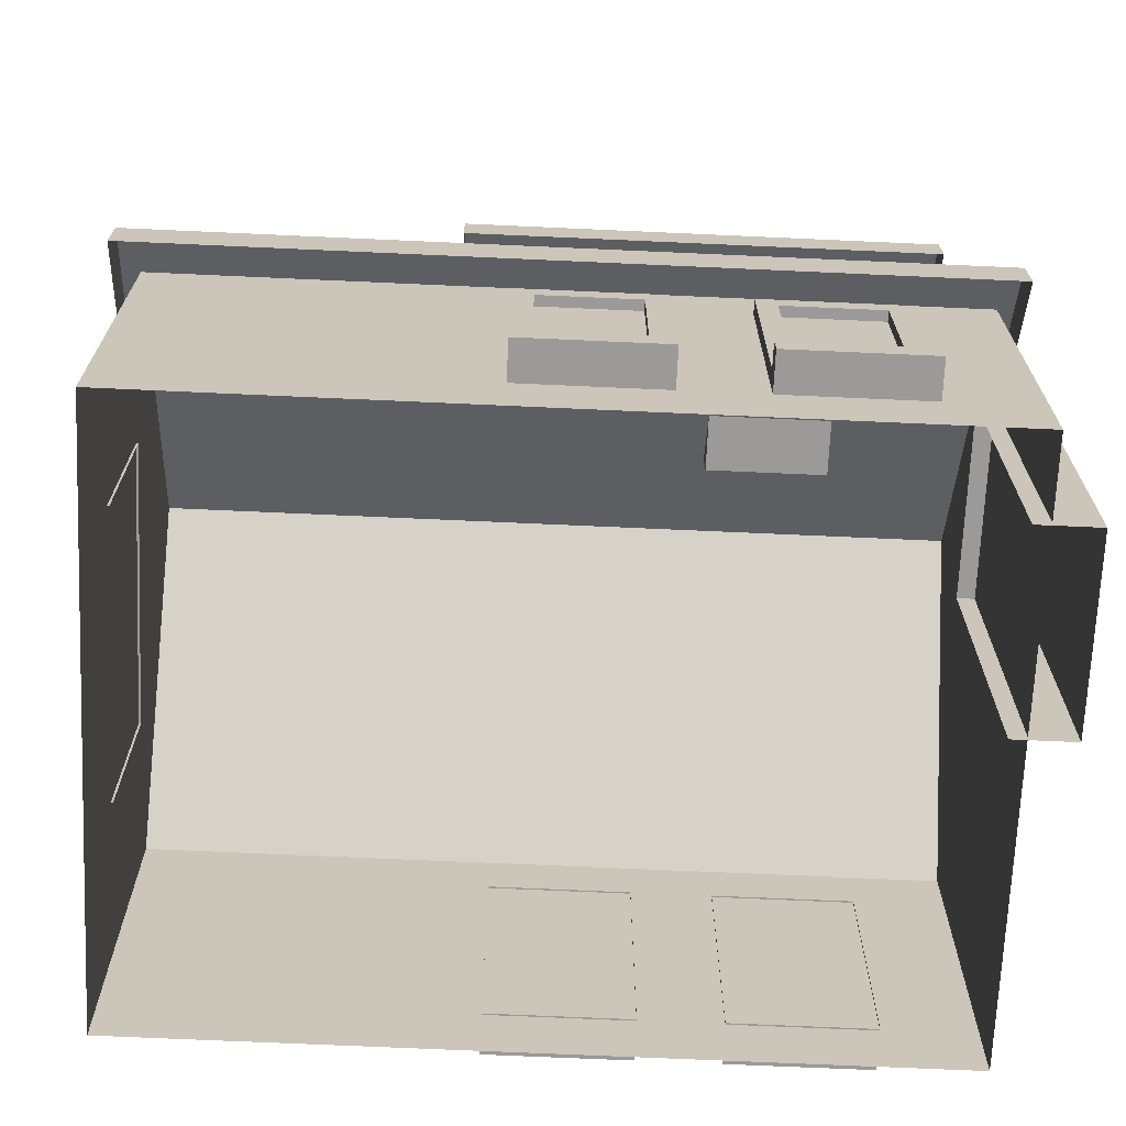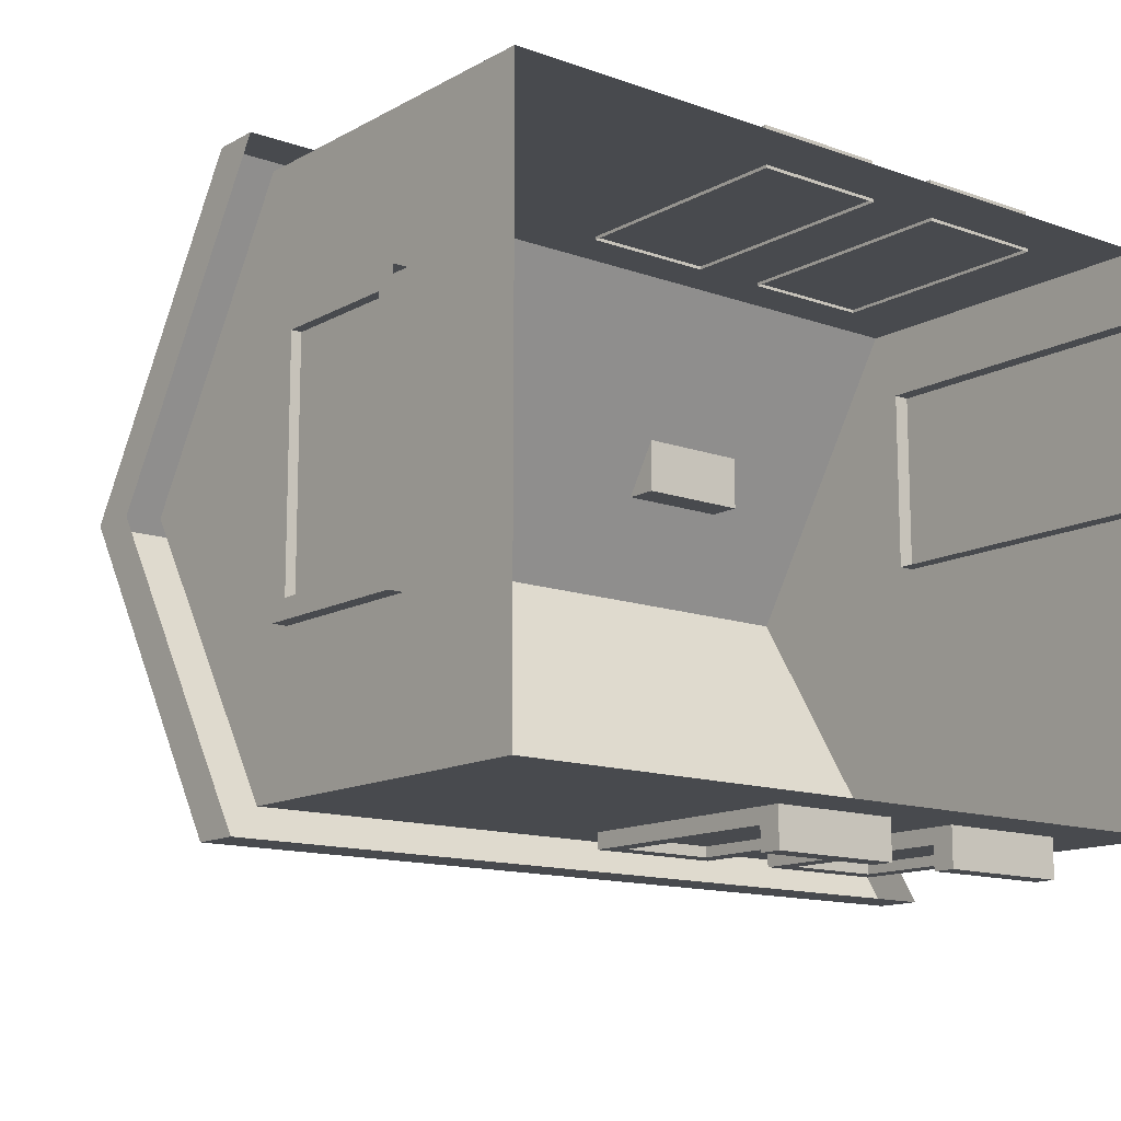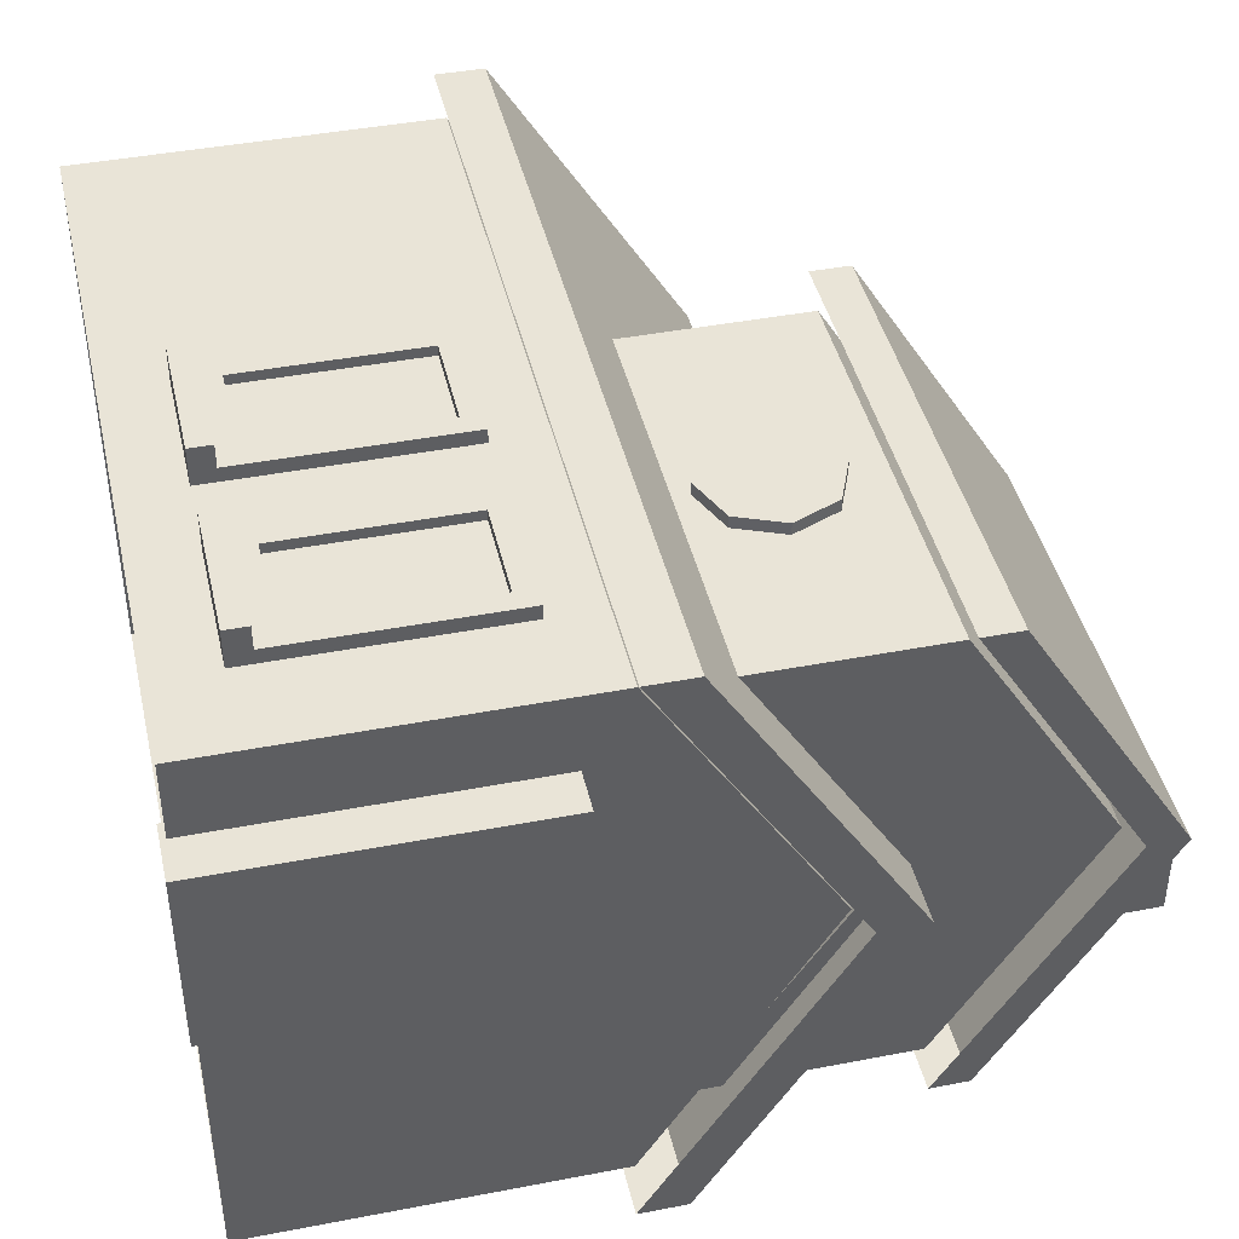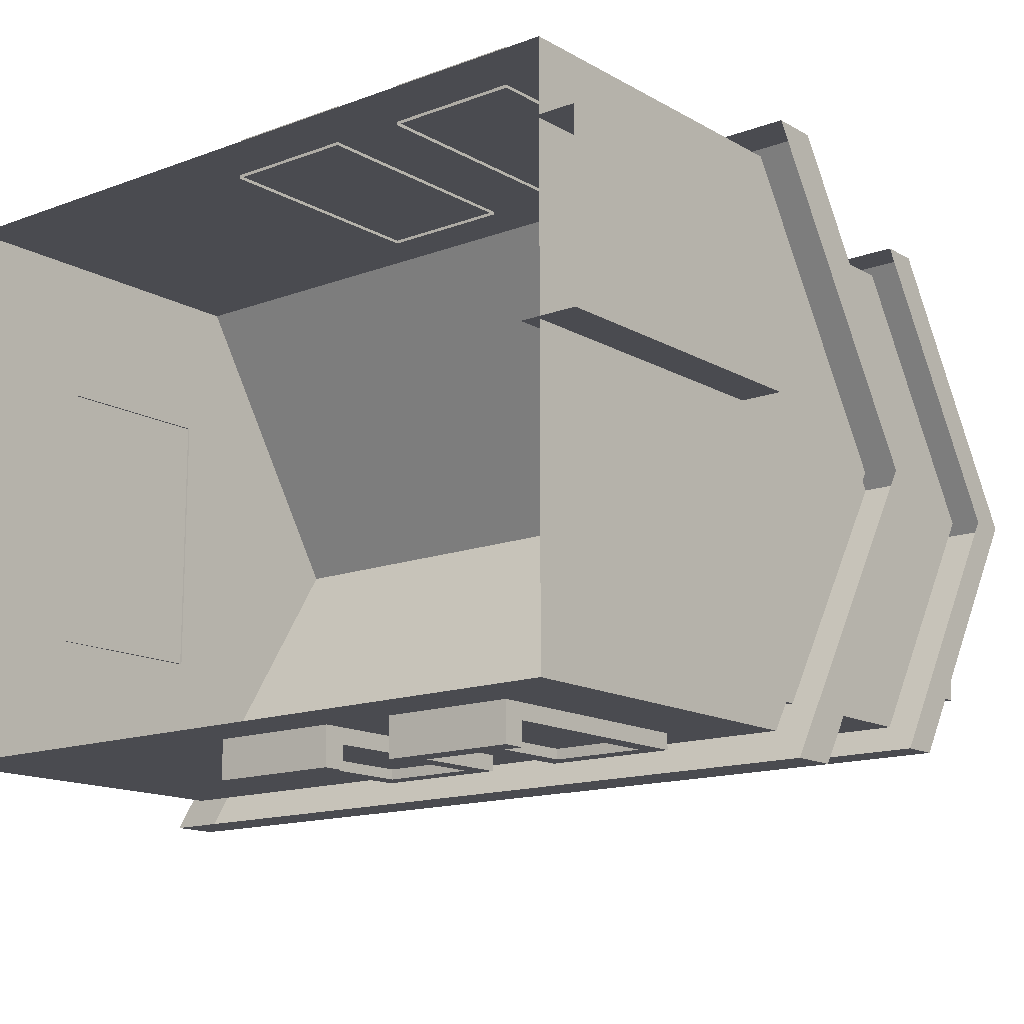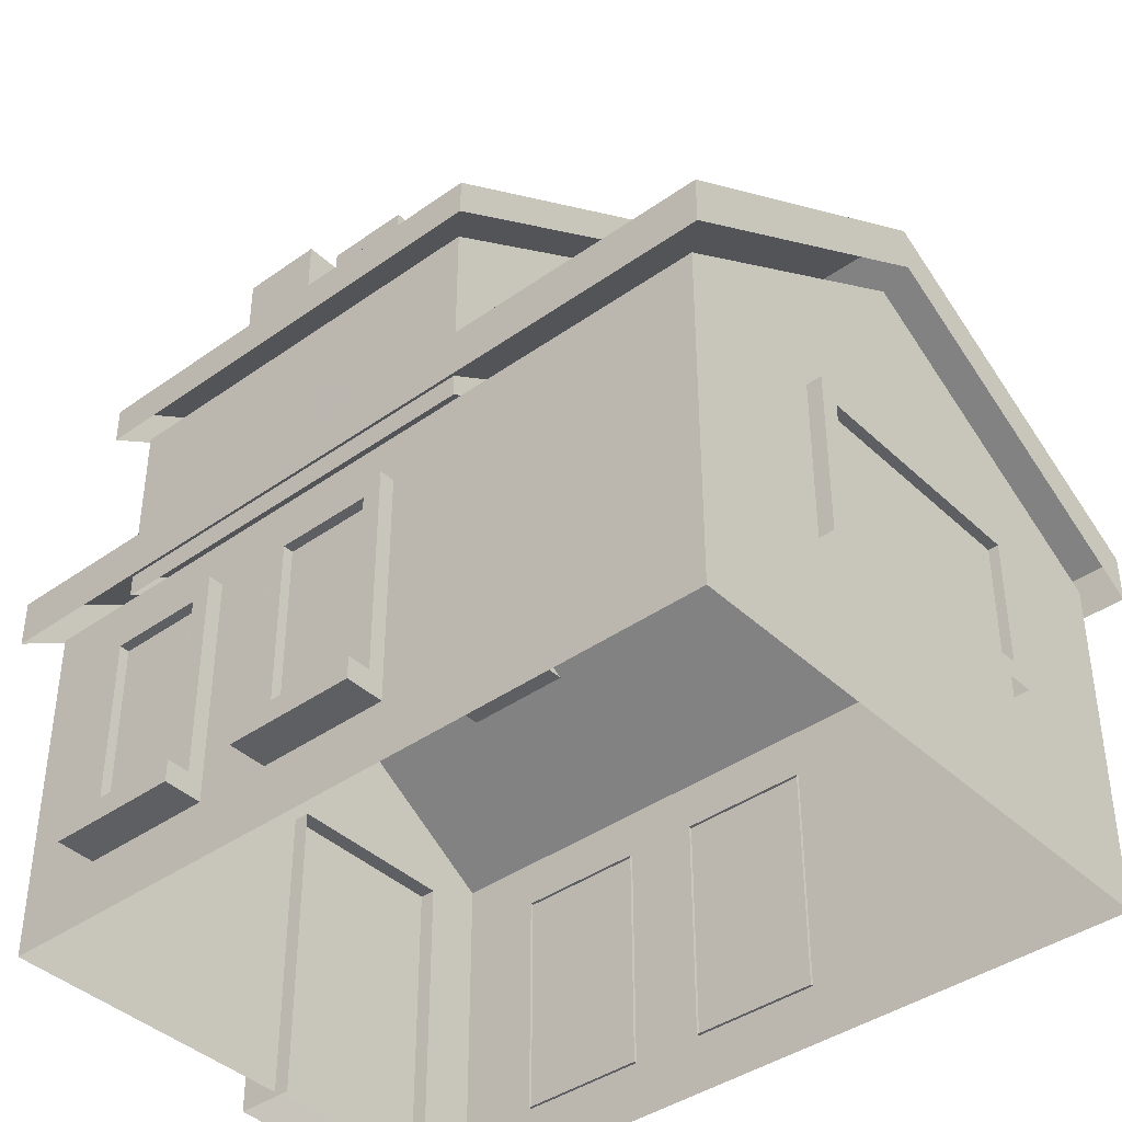
<metadata>
{"format":"obj","ext":"obj","renderer":"f3d","projection":"perspective","resolution":1024,"background":"white","views":[{"elev":-69.4,"azim":-2.6,"up":"+Y"},{"elev":-13.3,"azim":-39.0,"up":"+Z"},{"elev":42.8,"azim":77.1,"up":"+Z"},{"elev":-14.4,"azim":39.2,"up":"+Z"},{"elev":-40.4,"azim":-138.9,"up":"+Y"}]}
</metadata>
<code>
o house
v -0.05584 -0.5338 -0.4903
v -0.2862 -0.5338 -0.4903
v -0.05584 -0.1271 -0.4903
v -0.2862 -0.1271 -0.4903
v -0.05584 -0.495 -0.4903
v -0.2862 -0.495 -0.4903
v -0.08865 -0.1598 -0.5023
v -0.2534 -0.1598 -0.5023
v -0.08865 -0.4623 -0.5023
v -0.2534 -0.4623 -0.5023
v -0.05584 -0.5338 -0.5602
v -0.2862 -0.5338 -0.5602
v -0.05584 -0.5338 -0.5198
v -0.2862 -0.5338 -0.5198
v -0.05584 -0.495 -0.5602
v -0.2862 -0.495 -0.5602
v -0.05584 -0.1271 -0.5198
v -0.2862 -0.1271 -0.5198
v -0.05584 -0.495 -0.5198
v -0.2862 -0.495 -0.5198
v -0.2534 -0.1598 -0.5198
v -0.08865 -0.1598 -0.5198
v -0.08865 -0.4623 -0.5198
v -0.2534 -0.4623 -0.5198
v 0.3064 -0.5338 -0.4903
v 0.07605 -0.5338 -0.4903
v 0.3064 -0.1271 -0.4903
v 0.07605 -0.1271 -0.4903
v 0.3064 -0.495 -0.4903
v 0.07605 -0.495 -0.4903
v 0.2736 -0.1598 -0.5023
v 0.1089 -0.1598 -0.5023
v 0.2736 -0.4623 -0.5023
v 0.1089 -0.4623 -0.5023
v 0.3064 -0.5338 -0.5602
v 0.07605 -0.5338 -0.5602
v 0.3064 -0.5338 -0.5198
v 0.07605 -0.5338 -0.5198
v 0.3064 -0.495 -0.5602
v 0.07605 -0.495 -0.5602
v 0.3064 -0.1271 -0.5198
v 0.07605 -0.1271 -0.5198
v 0.3064 -0.495 -0.5198
v 0.07605 -0.495 -0.5198
v 0.1089 -0.1598 -0.5198
v 0.2736 -0.1598 -0.5198
v 0.2736 -0.4623 -0.5198
v 0.1089 -0.4623 -0.5198
v 0.5273 -0.1107 0.03754
v 0.5273 -0.6463 0.07989
v 0.5273 -0.6463 0.03754
v 0.4262 -0.1107 0.07989
v 0.4262 -0.1107 0.03754
v 0.4262 -0.6463 0.03755
v 0.5273 -0.1107 0.3527
v 0.5273 -0.6463 0.3527
v 0.4262 -0.1107 0.3527
v 0.4262 -0.6463 0.3527
v 0.5273 -0.1107 0.07989
v 0.4262 -0.1107 0.3112
v 0.5273 -0.6463 0.3112
v 0.5273 -0.1107 0.3112
v 0.4262 -0.1573 0.3527
v 0.5273 -0.1573 0.3527
v 0.5273 -0.1573 0.03754
v 0.5273 -0.1573 0.07989
v 0.5273 -0.1573 0.3112
v -0.8526 -0.6373 -0.4928
v -0.8526 -0.03778 -0.4928
v 0.4547 -0.6373 -0.4928
v 0.4547 -0.03778 -0.4928
v -0.8526 -0.6373 0.4846
v -0.8526 -0.03778 0.4846
v 0.4547 -0.6373 0.4846
v 0.4547 -0.03778 0.4846
v 0.4547 0.2654 -0.004094
v -0.8526 0.2654 -0.00409
v -0.9017 -0.04754 -0.5418
v 0.5038 -0.04754 -0.5418
v -0.9017 -0.04754 0.5337
v 0.5038 -0.04754 0.5337
v 0.5038 0.2861 -0.004094
v -0.9017 0.2861 -0.00409
v -0.9017 0.03462 -0.5418
v 0.5038 0.03462 -0.5418
v 0.5038 0.3683 -0.004094
v 0.5038 0.03462 0.5337
v -0.9017 0.03462 0.5337
v -0.9017 0.3683 -0.00409
v 0.0362 0.1083 0.157
v 0.0362 0.3959 0.157
v 0.2337 0.1083 0.157
v 0.2337 0.3959 0.157
v 0.0362 0.1083 0.3546
v 0.0362 0.3959 0.3546
v 0.2337 0.1083 0.3546
v 0.2337 0.3959 0.3546
v 0.09393 0.3959 0.2147
v 0.176 0.3959 0.2147
v 0.176 0.3959 0.2968
v 0.09393 0.3959 0.2968
v 0.09393 0.3119 0.2147
v 0.176 0.3119 0.2147
v 0.176 0.3119 0.2968
v 0.09393 0.3119 0.2968
v -0.8526 -0.4765 -0.4928
v 0.4547 -0.4765 -0.4928
v 0.4547 -0.4765 0.4846
v -0.8526 -0.4765 0.4846
v -0.3334 0.4195 -0.4221
v 0.3933 0.4195 -0.4221
v -0.3334 0.4195 0.4139
v 0.3933 0.4195 0.4139
v 0.3933 0.6788 -0.004094
v -0.3334 0.6788 -0.004093
v -0.3753 0.4148 -0.4641
v 0.4352 0.4148 -0.4641
v -0.3753 0.4148 0.4559
v 0.4352 0.4148 0.4559
v 0.4352 0.7002 -0.004094
v -0.3753 0.7002 -0.004093
v -0.3753 0.4814 -0.4641
v 0.4352 0.4814 -0.4641
v 0.4352 0.7668 -0.004094
v 0.4352 0.4814 0.4559
v -0.3753 0.4814 0.4559
v -0.3753 0.7668 -0.004093
v -0.3334 0.06871 -0.4221
v 0.3933 0.06871 -0.4221
v 0.3933 0.06871 0.4139
v -0.3334 0.06871 0.4139
v -0.3334 0.3407 -0.00409
v 0.3933 0.3407 -0.004094
v 0.3064 -0.5338 0.5491
v 0.07605 -0.5338 0.5491
v 0.2736 -0.4623 0.4912
v 0.1089 -0.4623 0.4912
v 0.2736 -0.1598 0.4912
v 0.1089 -0.1598 0.4912
v 0.3064 -0.495 0.4792
v 0.07605 -0.495 0.4792
v 0.3064 -0.1271 0.4792
v 0.07605 -0.1271 0.4792
v 0.3064 -0.5338 0.4792
v 0.07605 -0.5338 0.4792
v 0.1462 0.818 -0.1587
v 0.1462 0.5487 -0.1587
v 0.1462 0.818 -0.3095
v 0.1462 0.5487 -0.3095
v 0.297 0.818 -0.1587
v 0.297 0.5487 -0.1587
v 0.297 0.818 -0.3095
v 0.297 0.5487 -0.3095
v 0.1807 0.818 -0.275
v 0.2625 0.818 -0.275
v 0.1807 0.818 -0.1932
v 0.2625 0.818 -0.1932
v 0.1807 0.7921 -0.275
v 0.2625 0.7921 -0.275
v 0.1807 0.7921 -0.1932
v 0.2625 0.7921 -0.1932
v -0.07239 0.7536 -0.1564
v -0.07239 0.5487 -0.1564
v -0.07239 0.7536 -0.3072
v -0.07239 0.5487 -0.3072
v 0.07845 0.7536 -0.1564
v 0.07845 0.5487 -0.1564
v 0.07845 0.7536 -0.3072
v 0.07845 0.5487 -0.3072
v -0.03785 0.7536 -0.2727
v 0.04392 0.7536 -0.2727
v -0.03785 0.7536 -0.1909
v 0.04392 0.7536 -0.1909
v -0.03785 0.7276 -0.2727
v 0.04392 0.7276 -0.2727
v -0.03785 0.7276 -0.1909
v 0.04392 0.7276 -0.1909
v -0.8491 -0.1056 -0.2373
v -0.8491 -0.1056 0.2323
v -0.8491 -0.3939 -0.2373
v -0.8491 -0.3939 0.2323
v -0.8612 -0.1384 -0.2044
v -0.8612 -0.1384 0.1995
v -0.8612 -0.3611 -0.2044
v -0.8612 -0.3611 0.1995
v -0.8787 -0.1056 -0.2373
v -0.8787 -0.1056 0.2323
v -0.8787 -0.3939 -0.2373
v -0.8787 -0.3939 0.2323
v -0.8787 -0.1384 0.1995
v -0.8787 -0.1384 -0.2044
v -0.8787 -0.3611 -0.2044
v -0.8787 -0.3611 0.1995
v 0.07605 -0.5338 0.5087
v 0.3064 -0.5338 0.5087
v 0.07605 -0.495 0.5491
v 0.3064 -0.495 0.5491
v 0.07605 -0.1271 0.5087
v 0.3064 -0.1271 0.5087
v 0.07605 -0.495 0.5087
v 0.3064 -0.495 0.5087
v 0.2736 -0.1598 0.5087
v 0.1089 -0.1598 0.5087
v 0.1089 -0.4623 0.5087
v 0.2736 -0.4623 0.5087
v -0.2862 -0.5338 0.4792
v -0.05584 -0.5338 0.4792
v -0.2862 -0.1271 0.4792
v -0.05584 -0.1271 0.4792
v -0.2862 -0.495 0.4792
v -0.05584 -0.495 0.4792
v -0.2534 -0.1598 0.4912
v -0.08865 -0.1598 0.4912
v -0.2534 -0.4623 0.4912
v -0.08865 -0.4623 0.4912
v -0.2862 -0.5338 0.5491
v -0.05584 -0.5338 0.5491
v -0.2862 -0.5338 0.5087
v -0.05584 -0.5338 0.5087
v -0.2862 -0.495 0.5491
v -0.05584 -0.495 0.5491
v -0.2862 -0.1271 0.5087
v -0.05584 -0.1271 0.5087
v -0.2862 -0.495 0.5087
v -0.05584 -0.495 0.5087
v -0.08865 -0.1598 0.5087
v -0.2534 -0.1598 0.5087
v -0.2534 -0.4623 0.5087
v -0.08865 -0.4623 0.5087
v -0.08233 0.2486 0.4139
v -0.04944 0.328 0.4139
v 0.02996 0.3609 0.4139
v 0.1094 0.328 0.4139
v 0.1422 0.2486 0.4139
v 0.1094 0.1692 0.4139
v 0.02996 0.1363 0.4139
v -0.04944 0.1692 0.4139
v -0.08233 0.2486 0.4347
v -0.04944 0.328 0.4347
v 0.02996 0.3609 0.4347
v 0.1094 0.328 0.4347
v 0.1422 0.2486 0.4347
v 0.1094 0.1692 0.4347
v 0.02996 0.1363 0.4347
v -0.04944 0.1692 0.4347
v -0.04529 0.2486 0.4347
v -0.02325 0.3018 0.4347
v 0.02996 0.3239 0.4347
v 0.08316 0.3018 0.4347
v 0.1052 0.2486 0.4347
v 0.08316 0.1954 0.4347
v 0.02996 0.1734 0.4347
v -0.02325 0.1954 0.4347
v 0.1422 0.2486 -0.419
v 0.1094 0.328 -0.419
v 0.02996 0.3609 -0.419
v -0.04944 0.328 -0.419
v -0.08233 0.2486 -0.419
v -0.04944 0.1692 -0.419
v 0.02996 0.1363 -0.419
v 0.1094 0.1692 -0.419
v 0.1422 0.2486 -0.4398
v 0.1094 0.328 -0.4398
v 0.02996 0.3609 -0.4398
v -0.04944 0.328 -0.4398
v -0.08233 0.2486 -0.4398
v -0.04944 0.1692 -0.4398
v 0.02996 0.1363 -0.4398
v 0.1094 0.1692 -0.4398
v 0.1052 0.2486 -0.4398
v 0.08316 0.3018 -0.4398
v 0.02996 0.3239 -0.4398
v -0.02325 0.3018 -0.4398
v -0.04529 0.2486 -0.4398
v -0.02325 0.1954 -0.4398
v 0.02996 0.1734 -0.4398
v 0.08316 0.1954 -0.4398
f 14 2 6 20
f 13 1 2 14
f 17 3 5 19
f 19 5 1 13
f 18 4 3 17
f 20 6 4 18
f 24 10 9 23
f 23 9 7 22
f 22 7 8 21
f 9 10 8 7
f 16 20 19 15
f 20 16 12 14
f 16 15 11 12
f 13 14 12 11
f 15 19 13 11
f 23 19 20 24
f 24 20 18 21
f 22 17 19 23
f 21 18 17 22
f 21 8 10 24
f 38 26 30 44
f 37 25 26 38
f 41 27 29 43
f 43 29 25 37
f 42 28 27 41
f 44 30 28 42
f 48 34 33 47
f 47 33 31 46
f 46 31 32 45
f 33 34 32 31
f 40 44 43 39
f 44 40 36 38
f 40 39 35 36
f 37 38 36 35
f 39 43 37 35
f 47 43 44 48
f 48 44 42 45
f 46 41 43 47
f 45 42 41 46
f 45 32 34 48
f 57 55 62 60
f 65 49 59 66
f 52 59 49 53
f 60 62 59 52
f 63 64 55 57
f 67 62 55 64
f 66 59 62 67
f 50 66 67 61
f 51 65 66 50
f 49 65 51 54 53
f 58 56 64 63
f 61 67 64 56
f 106 69 71 107
f 107 76 75 108
f 108 75 73 109
f 109 77 69 106
f 76 71 69 77
f 75 76 77 73
f 109 73 77
f 107 71 76
f 79 78 84 85
f 80 81 87 88
f 86 85 84 89
f 87 86 89 88
f 83 80 88 89
f 78 83 89 84
f 81 82 86 87
f 82 79 85 86
f 90 91 93 92
f 92 93 97 96
f 96 97 95 94
f 94 95 91 90
f 92 96 94 90
f 93 91 98 99
f 100 99 103 104
f 91 95 101 98
f 97 93 99 100
f 95 97 100 101
f 104 103 102 105
f 101 100 104 105
f 99 98 102 103
f 98 101 105 102
f 72 109 106 68
f 74 108 109 72
f 70 107 108 74
f 68 106 107 70
f 128 110 111 129
f 133 114 113 130
f 130 113 112 131
f 132 115 110 128
f 114 111 110 115
f 113 114 115 112
f 131 112 115 132
f 129 111 114 133
f 117 116 122 123
f 118 119 125 126
f 124 123 122 127
f 125 124 127 126
f 121 118 126 127
f 116 121 127 122
f 119 120 124 125
f 120 117 123 124
f 198 143 141 200
f 194 145 144 195
f 195 144 140 201
f 148 146 156 154
f 151 147 149 153
f 149 148 152 153
f 147 146 148 149
f 151 150 146 147
f 153 152 150 151
f 156 157 161 160
f 146 150 157 156
f 152 148 154 155
f 150 152 155 157
f 160 161 159 158
f 155 154 158 159
f 157 155 159 161
f 154 156 160 158
f 164 162 172 170
f 167 163 165 169
f 165 164 168 169
f 163 162 164 165
f 167 166 162 163
f 169 168 166 167
f 172 173 177 176
f 162 166 173 172
f 168 164 170 171
f 166 168 171 173
f 176 177 175 174
f 171 170 174 175
f 173 171 175 177
f 170 172 176 174
f 186 178 180 188
f 187 179 178 186
f 189 181 179 187
f 193 185 184 192
f 192 184 182 191
f 191 182 183 190
f 184 185 183 182
f 192 188 189 193
f 193 189 187 190
f 191 186 188 192
f 190 187 186 191
f 190 183 185 193
f 200 141 145 194
f 199 142 143 198
f 201 140 142 199
f 205 136 137 204
f 204 137 139 203
f 203 139 138 202
f 137 136 138 139
f 197 201 200 196
f 201 197 134 195
f 197 196 135 134
f 194 195 134 135
f 196 200 194 135
f 204 200 201 205
f 205 201 199 202
f 203 198 200 204
f 202 199 198 203
f 202 138 136 205
f 219 207 211 225
f 218 206 207 219
f 222 208 210 224
f 224 210 206 218
f 223 209 208 222
f 225 211 209 223
f 229 215 214 228
f 228 214 212 227
f 227 212 213 226
f 214 215 213 212
f 221 225 224 220
f 225 221 217 219
f 221 220 216 217
f 218 219 217 216
f 220 224 218 216
f 228 224 225 229
f 229 225 223 226
f 227 222 224 228
f 226 223 222 227
f 226 213 215 229
f 236 244 245 237
f 234 242 243 235
f 232 240 241 233
f 230 238 239 231
f 237 245 238 230
f 235 243 244 236
f 233 241 242 234
f 231 239 240 232
f 240 248 249 241
f 238 246 247 239
f 245 253 246 238
f 243 251 252 244
f 241 249 250 242
f 239 247 248 240
f 244 252 253 245
f 242 250 251 243
f 253 252 246
f 246 251 250
f 246 250 248
f 247 246 248
f 248 250 249
f 246 252 251
f 260 268 269 261
f 258 266 267 259
f 256 264 265 257
f 254 262 263 255
f 261 269 262 254
f 259 267 268 260
f 257 265 266 258
f 255 263 264 256
f 264 272 273 265
f 262 270 271 263
f 269 277 270 262
f 267 275 276 268
f 265 273 274 266
f 263 271 272 264
f 268 276 277 269
f 266 274 275 267
f 277 276 270
f 270 275 274
f 270 274 272
f 271 270 272
f 272 274 273
f 270 276 275

</code>
